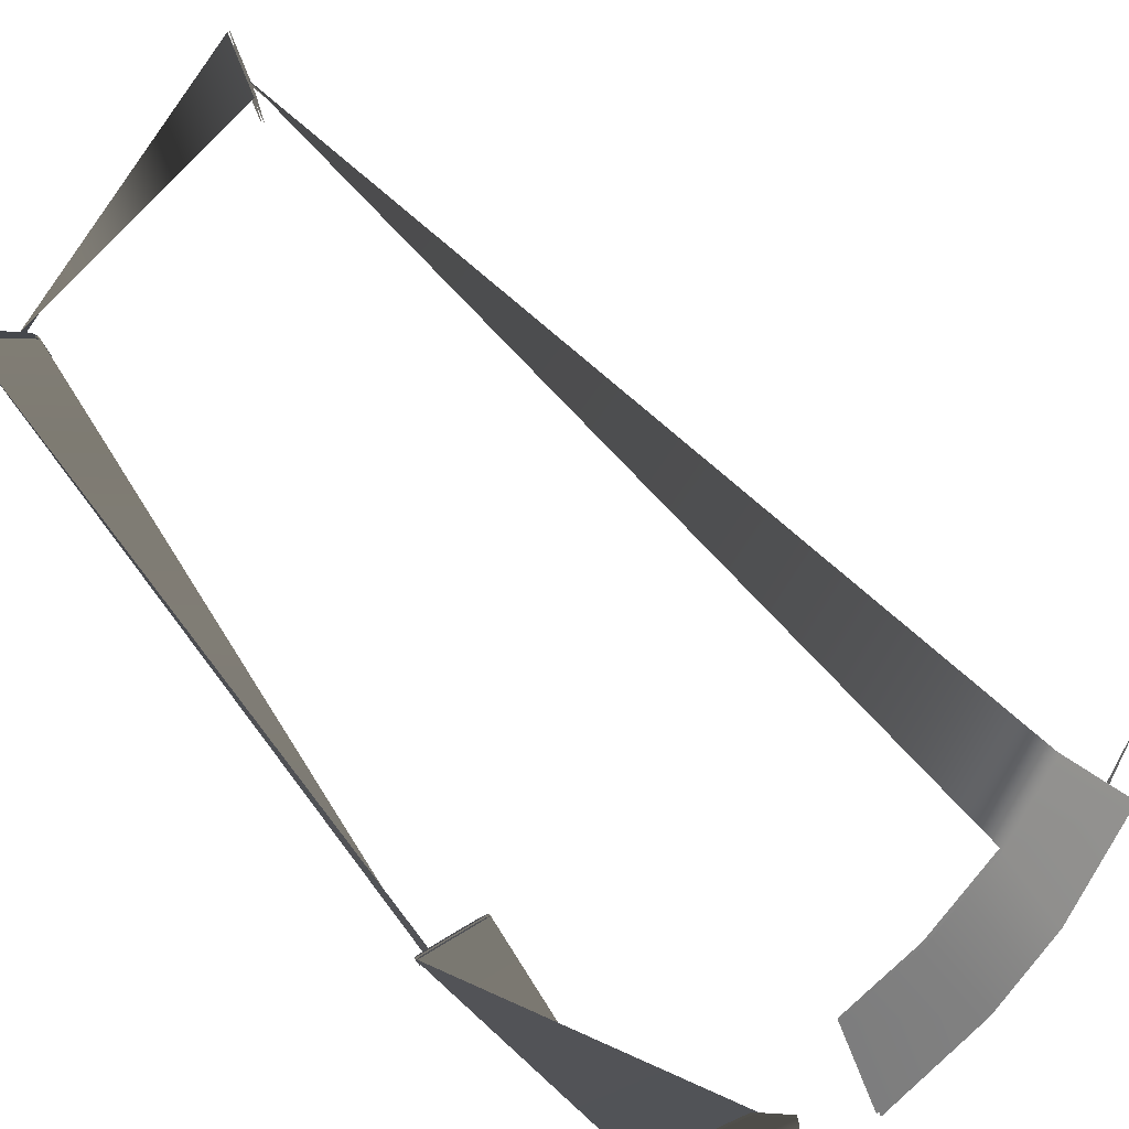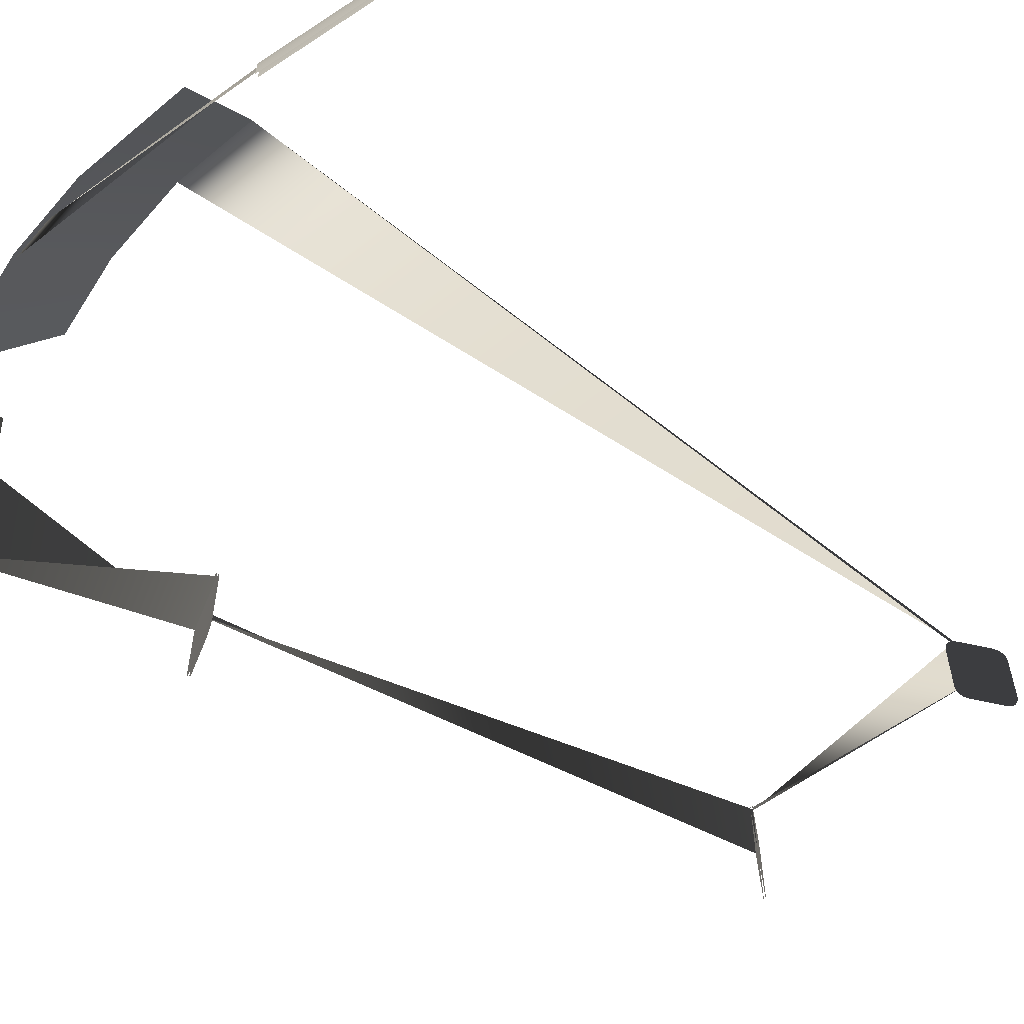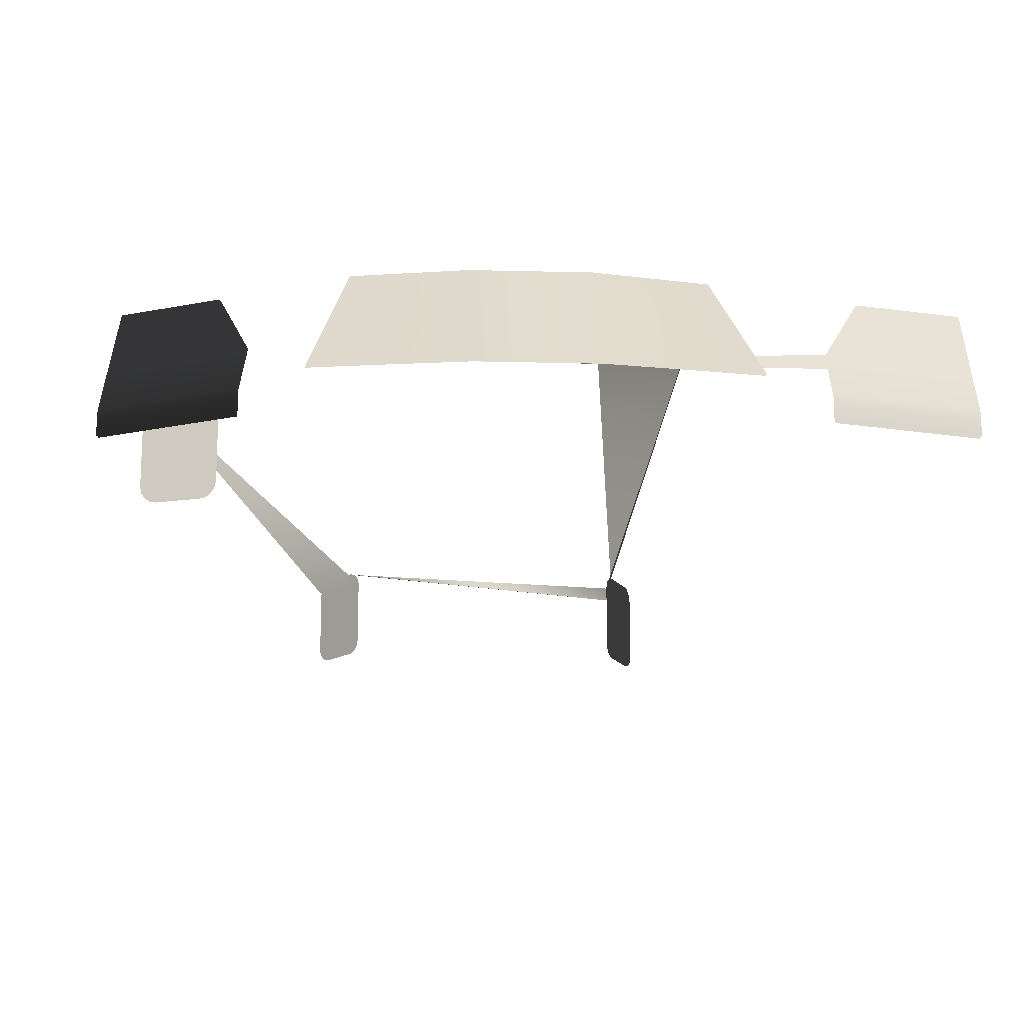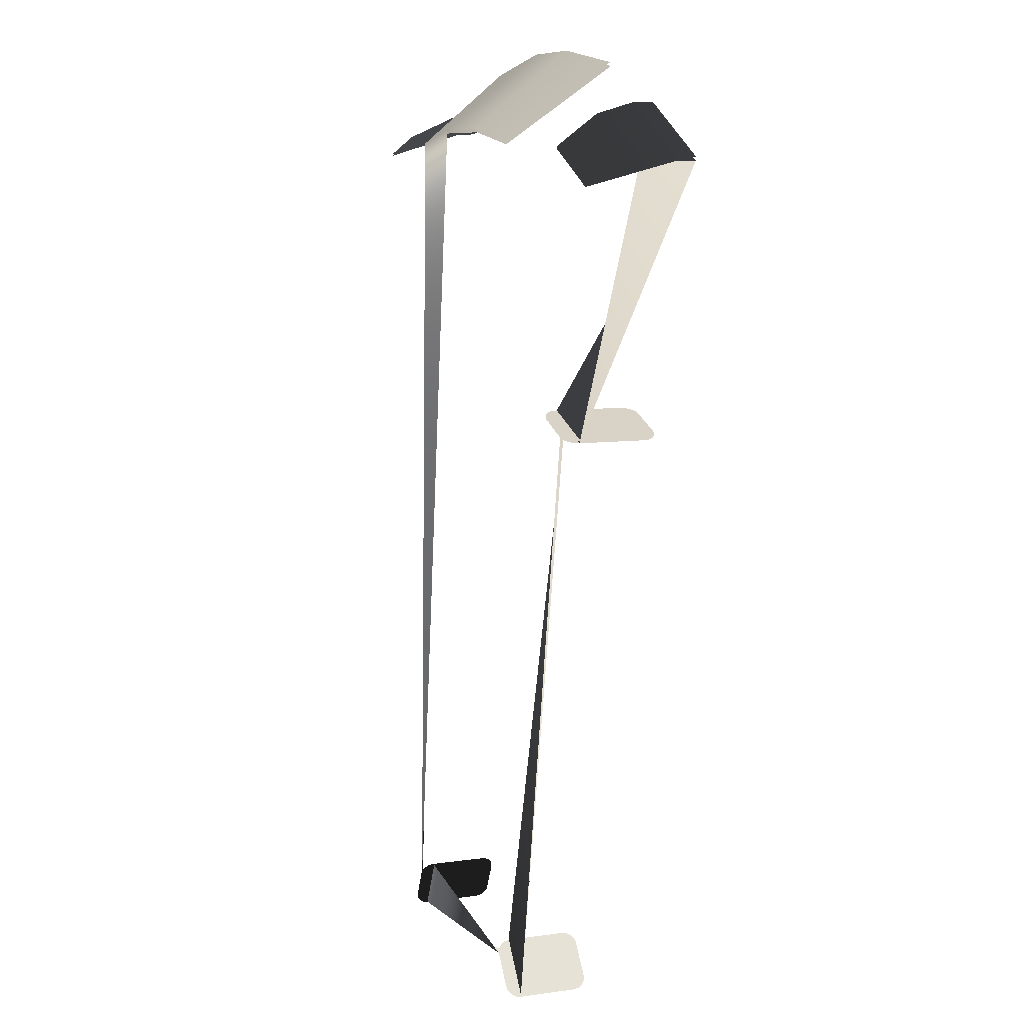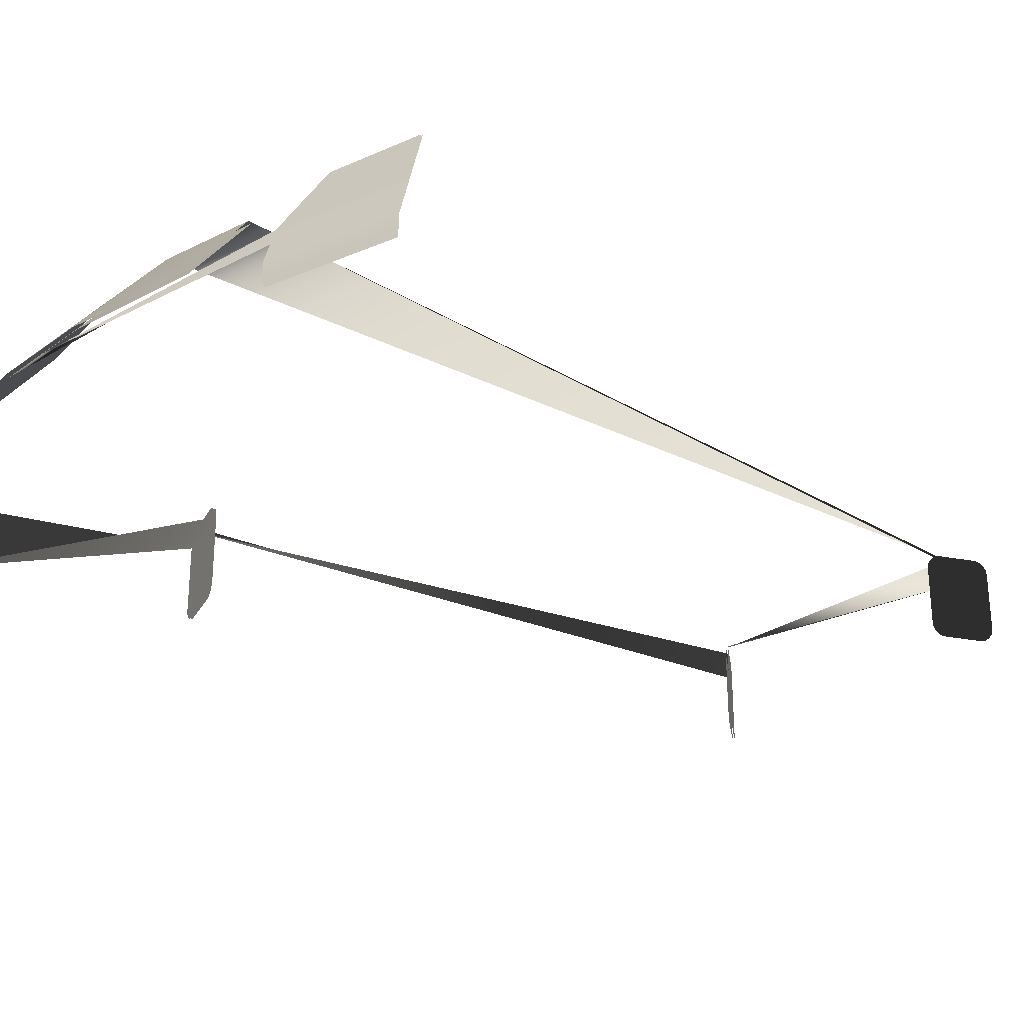
<metadata>
{"format":"obj","ext":"obj","renderer":"f3d","projection":"perspective","resolution":1024,"background":"white","views":[{"elev":78.9,"azim":-49.5,"up":"+Y"},{"elev":-56.5,"azim":49.4,"up":"+Y"},{"elev":-17.4,"azim":-2.9,"up":"+Y"},{"elev":9.6,"azim":-109.5,"up":"+Z"},{"elev":-29.1,"azim":47.2,"up":"+Y"}]}
</metadata>
<code>
o model_12
v -7.836 11.11 7.939
v -11.84 11.09 5.951
v -8.71 13.01 6.753
v -11.58 13.01 5.387
v -11.79 11.09 5.858
v -7.786 11.11 7.841
v -11.55 13.01 5.328
v -8.673 13.01 6.679
v -11.84 11.09 5.951
v -7.836 11.11 7.939
v -12.02 9.773 6.338
v -8.047 9.773 8.356
v -12.03 8.987 6.356
v -8.055 8.978 8.372
v -7.786 11.11 7.841
v -11.79 11.09 5.858
v -7.989 9.773 8.241
v -11.96 9.773 6.222
v -7.996 8.978 8.256
v -11.97 8.987 6.24
v -11.71 13.24 -3.677
v -9.287 13.24 -2.853
v -11.7 10.74 -3.68
v -9.286 10.74 -2.856
v -9.314 13.24 -2.773
v -11.73 13.24 -3.596
v -9.314 10.74 -2.773
v -11.73 10.74 -3.596
v -11.59 13.63 -3.548
v -11.7 13.45 -3.584
v -9.46 13.63 -2.822
v -9.354 13.45 -2.786
v -11.43 10.23 -3.493
v -11.24 10.19 -3.429
v -9.62 10.23 -2.877
v -9.806 10.19 -2.94
v -11.21 10.19 -3.513
v -11.4 10.23 -3.577
v -9.777 10.19 -3.024
v -9.591 10.23 -2.96
v -9.62 10.23 -2.877
v -9.46 10.35 -2.822
v -11.43 10.23 -3.493
v -11.59 10.35 -3.548
v -9.432 10.35 -2.906
v -9.591 10.23 -2.96
v -11.56 10.35 -3.631
v -11.4 10.23 -3.577
v -9.46 10.35 -2.822
v -9.354 10.53 -2.786
v -11.59 10.35 -3.548
v -11.7 10.53 -3.584
v -9.326 10.53 -2.87
v -9.432 10.35 -2.906
v -11.67 10.53 -3.667
v -11.56 10.35 -3.631
v -9.354 10.53 -2.786
v -9.314 10.74 -2.773
v -11.7 10.53 -3.584
v -11.73 10.74 -3.596
v -9.286 10.74 -2.856
v -9.326 10.53 -2.87
v -11.7 10.74 -3.68
v -11.67 10.53 -3.667
v -9.314 13.24 -2.773
v -9.354 13.45 -2.786
v -11.73 13.24 -3.596
v -11.7 13.45 -3.584
v -9.327 13.45 -2.867
v -9.287 13.24 -2.853
v -11.67 13.45 -3.664
v -11.71 13.24 -3.677
v -11.67 13.45 -3.664
v -11.56 13.63 -3.628
v -9.327 13.45 -2.867
v -9.433 13.63 -2.903
v -11.43 13.75 -3.493
v -11.59 13.63 -3.548
v -9.62 13.75 -2.877
v -9.46 13.63 -2.822
v -11.56 13.63 -3.628
v -11.4 13.75 -3.574
v -9.433 13.63 -2.903
v -9.593 13.75 -2.957
v -11.24 13.79 -3.429
v -11.43 13.75 -3.493
v -9.806 13.79 -2.94
v -9.62 13.75 -2.877
v -9.778 13.79 -3.02
v -9.593 13.75 -2.957
v -11.21 13.79 -3.509
v -11.4 13.75 -3.574
v -6.434 13.55 -26.48
v -4.971 13.55 -24.67
v -6.432 11.28 -26.48
v -4.97 11.28 -24.67
v -6.198 14.06 -26.07
v -6.31 14.01 -26.21
v -5.329 14.06 -24.99
v -5.216 14.01 -24.85
v -6.407 10.92 -26.33
v -6.31 10.81 -26.21
v -5.12 10.92 -24.73
v -5.216 10.81 -24.85
v -6.31 10.81 -26.21
v -6.198 10.78 -26.07
v -5.216 10.81 -24.85
v -5.329 10.78 -24.99
v -6.135 10.78 -26.12
v -6.248 10.81 -26.26
v -5.266 10.78 -25.04
v -5.154 10.81 -24.9
v -5.055 13.74 -24.65
v -5.12 13.9 -24.73
v -6.471 13.74 -26.41
v -6.407 13.9 -26.33
v -5.057 10.92 -24.78
v -5.154 10.81 -24.9
v -6.344 10.92 -26.38
v -6.248 10.81 -26.26
v -5.12 10.92 -24.73
v -5.055 11.08 -24.65
v -6.407 10.92 -26.33
v -6.471 11.08 -26.41
v -5.156 14.01 -24.9
v -5.06 13.9 -24.78
v -6.25 14.01 -26.25
v -6.346 13.9 -26.37
v -6.434 13.55 -26.48
v -6.411 13.74 -26.45
v -4.971 13.55 -24.67
v -4.995 13.74 -24.7
v -4.97 11.28 -24.67
v -4.993 11.08 -24.7
v -6.432 11.28 -26.48
v -6.409 11.08 -26.46
v -5.055 11.08 -24.65
v -5.032 11.28 -24.62
v -6.471 11.08 -26.41
v -6.495 11.28 -26.43
v -6.495 13.55 -26.43
v -5.032 13.55 -24.62
v -5.055 13.74 -24.65
v -5.12 13.9 -24.73
v -5.216 14.01 -24.85
v -6.407 13.9 -26.33
v -6.31 14.01 -26.21
v -6.411 13.74 -26.45
v -6.346 13.9 -26.37
v -4.995 13.74 -24.7
v -5.06 13.9 -24.78
v -6.344 10.92 -26.38
v -6.409 11.08 -26.46
v -5.057 10.92 -24.78
v -4.993 11.08 -24.7
v -6.25 14.01 -26.25
v -6.138 14.06 -26.11
v -5.156 14.01 -24.9
v -5.269 14.06 -25.04
v -6.471 13.74 -26.41
v 6.057 13.55 -26.85
v 4.998 13.55 -24.77
v 6.055 11.28 -26.85
v 4.996 11.28 -24.77
v 5.911 14.06 -26.39
v 5.993 14.01 -26.55
v 5.282 14.06 -25.16
v 5.2 14.01 -25
v 6.063 10.92 -26.69
v 5.993 10.81 -26.55
v 5.131 10.92 -24.86
v 5.2 10.81 -25
v 5.993 10.81 -26.55
v 5.911 10.78 -26.39
v 5.2 10.81 -25
v 5.282 10.78 -25.16
v 5.839 10.78 -26.43
v 5.921 10.81 -26.59
v 5.21 10.78 -25.2
v 5.129 10.81 -25.04
v 5.084 13.74 -24.77
v 5.131 13.9 -24.86
v 6.109 13.74 -26.78
v 6.063 13.9 -26.69
v 5.059 10.92 -24.9
v 5.129 10.81 -25.04
v 5.991 10.92 -26.72
v 5.921 10.81 -26.59
v 5.131 10.92 -24.86
v 5.084 11.08 -24.77
v 6.063 10.92 -26.69
v 6.109 11.08 -26.78
v 5.131 14.01 -25.03
v 5.062 13.9 -24.9
v 5.924 14.01 -26.59
v 5.994 13.9 -26.72
v 6.057 13.55 -26.85
v 6.04 13.74 -26.82
v 4.998 13.55 -24.77
v 5.015 13.74 -24.81
v 4.996 11.28 -24.77
v 5.012 11.08 -24.81
v 6.055 11.28 -26.85
v 6.038 11.08 -26.82
v 5.084 11.08 -24.77
v 5.067 11.28 -24.74
v 6.109 11.08 -26.78
v 6.126 11.28 -26.81
v 6.126 13.55 -26.81
v 5.067 13.55 -24.74
v 5.084 13.74 -24.77
v 5.131 13.9 -24.86
v 5.2 14.01 -25
v 6.063 13.9 -26.69
v 5.993 14.01 -26.55
v 6.04 13.74 -26.82
v 5.994 13.9 -26.72
v 5.015 13.74 -24.81
v 5.062 13.9 -24.9
v 5.991 10.92 -26.72
v 6.038 11.08 -26.82
v 5.059 10.92 -24.9
v 5.012 11.08 -24.81
v 5.924 14.01 -26.59
v 5.842 14.06 -26.43
v 5.131 14.01 -25.03
v 5.213 14.06 -25.19
v 6.109 13.74 -26.78
v 5.19 13.68 6.925
v 1.849 13.77 7.434
v 6.343 9.903 9.836
v 1.833 9.937 10.5
v 0.09085 13.77 7.434
v 0.0988 9.937 10.5
v 6.359 9.876 9.732
v 4.649 9.889 9.98
v 5.206 13.61 6.834
v 3.949 13.64 7.016
v 1.857 9.903 10.37
v 1.897 13.69 7.317
v 0.1068 9.903 10.37
v 0.09085 13.69 7.317
v 0.0988 9.937 10.5
v 0.09085 13.77 7.434
v -1.627 9.937 10.5
v -1.675 13.77 7.434
v -5.024 13.72 6.925
v -5.04 13.65 6.834
v -3.775 13.67 7.016
v -6.138 9.876 9.732
v -4.428 9.889 9.98
v -1.715 13.69 7.317
v -1.651 9.903 10.37
v 0.09085 13.69 7.317
v 0.1068 9.903 10.37
v -6.114 9.903 9.876
v 8.294 11.11 8.208
v 12.62 11.09 7.087
v 9.394 13.01 7.228
v 12.48 13.01 6.481
v 12.59 11.09 6.987
v 8.266 11.11 8.102
v 12.46 13.01 6.418
v 9.372 13.01 7.148
v 12.62 11.09 7.087
v 8.294 11.11 8.208
v 12.71 9.773 7.502
v 8.415 9.773 8.66
v 12.72 8.987 7.522
v 8.42 8.978 8.677
v 8.266 11.11 8.102
v 12.59 11.09 6.987
v 8.382 9.773 8.535
v 12.68 9.773 7.377
v 8.386 8.978 8.551
v 12.69 8.987 7.397
f 1 2 3
f 2 4 3
f 3 4 4
f 4 5 4
f 4 5 5
f 5 6 5
f 5 6 7
f 6 8 7
f 7 8 8
f 8 9 8
f 8 9 9
f 9 10 9
f 9 10 11
f 10 12 11
f 11 12 13
f 12 14 13
f 13 14 14
f 14 15 14
f 14 15 15
f 15 16 15
f 15 16 17
f 16 18 17
f 17 18 19
f 18 20 19
f 19 20 21
f 20 22 21
f 21 22 23
f 22 24 23
f 23 24 24
f 24 25 24
f 24 25 25
f 25 26 25
f 25 26 27
f 26 28 27
f 27 28 28
f 28 29 28
f 28 29 29
f 29 30 29
f 29 30 31
f 30 32 31
f 31 32 32
f 32 33 32
f 32 33 33
f 33 34 33
f 33 34 35
f 34 36 35
f 35 36 36
f 36 37 36
f 36 37 37
f 37 38 37
f 37 38 39
f 38 40 39
f 39 40 40
f 40 41 40
f 40 41 41
f 41 42 41
f 41 42 43
f 42 44 43
f 43 44 44
f 44 45 44
f 44 45 45
f 45 46 45
f 45 46 47
f 46 48 47
f 47 48 48
f 48 49 48
f 48 49 49
f 49 50 49
f 49 50 51
f 50 52 51
f 51 52 52
f 52 53 52
f 52 53 53
f 53 54 53
f 53 54 55
f 54 56 55
f 55 56 56
f 56 57 56
f 56 57 57
f 57 58 57
f 57 58 59
f 58 60 59
f 59 60 60
f 60 61 60
f 60 61 61
f 61 62 61
f 61 62 63
f 62 64 63
f 63 64 64
f 64 65 64
f 64 65 65
f 65 66 65
f 65 66 67
f 66 68 67
f 67 68 68
f 68 69 68
f 68 69 69
f 69 70 69
f 69 70 71
f 70 72 71
f 71 72 72
f 72 73 72
f 72 73 73
f 73 74 73
f 73 74 75
f 74 76 75
f 75 76 76
f 76 77 76
f 76 77 77
f 77 78 77
f 77 78 79
f 78 80 79
f 79 80 80
f 80 81 80
f 80 81 81
f 81 82 81
f 81 82 83
f 82 84 83
f 83 84 84
f 84 85 84
f 84 85 85
f 85 86 85
f 85 86 87
f 86 88 87
f 87 88 88
f 88 89 88
f 88 89 89
f 89 90 89
f 89 90 91
f 90 92 91
f 91 92 93
f 92 94 93
f 93 94 95
f 94 96 95
f 95 96 96
f 96 97 96
f 96 97 97
f 97 98 97
f 97 98 99
f 98 100 99
f 99 100 100
f 100 101 100
f 100 101 101
f 101 102 101
f 101 102 103
f 102 104 103
f 103 104 104
f 104 105 104
f 104 105 105
f 105 106 105
f 105 106 107
f 106 108 107
f 107 108 108
f 108 109 108
f 108 109 109
f 109 110 109
f 109 110 111
f 110 112 111
f 111 112 112
f 112 113 112
f 112 113 113
f 113 114 113
f 113 114 115
f 114 116 115
f 115 116 116
f 116 117 116
f 116 117 117
f 117 118 117
f 117 118 119
f 118 120 119
f 119 120 120
f 120 121 120
f 120 121 121
f 121 122 121
f 121 122 123
f 122 124 123
f 123 124 124
f 124 125 124
f 124 125 125
f 125 126 125
f 125 126 127
f 126 128 127
f 127 128 128
f 128 129 128
f 128 129 129
f 129 130 129
f 129 130 131
f 130 132 131
f 131 132 132
f 132 133 132
f 132 133 133
f 133 134 133
f 133 134 135
f 134 136 135
f 135 136 136
f 136 137 136
f 136 137 137
f 137 138 137
f 137 138 139
f 138 140 139
f 139 140 140
f 140 138 140
f 140 138 141
f 138 142 141
f 141 142 143
f 142 143 143
f 143 143 144
f 143 144 144
f 144 144 144
f 144 145 144
f 144 145 146
f 145 147 146
f 146 147 147
f 147 148 147
f 147 148 148
f 148 149 148
f 148 149 150
f 149 151 150
f 150 151 151
f 151 152 151
f 151 152 152
f 152 153 152
f 152 153 154
f 153 155 154
f 154 155 155
f 155 156 155
f 155 156 156
f 156 157 156
f 156 157 158
f 157 159 158
f 158 159 161
f 159 162 161
f 161 162 163
f 162 164 163
f 163 164 164
f 164 165 164
f 164 165 165
f 165 166 165
f 165 166 167
f 166 168 167
f 167 168 168
f 168 169 168
f 168 169 169
f 169 170 169
f 169 170 171
f 170 172 171
f 171 172 172
f 172 173 172
f 172 173 173
f 173 174 173
f 173 174 175
f 174 176 175
f 175 176 176
f 176 177 176
f 176 177 177
f 177 178 177
f 177 178 179
f 178 180 179
f 179 180 180
f 180 181 180
f 180 181 181
f 181 182 181
f 181 182 183
f 182 184 183
f 183 184 184
f 184 185 184
f 184 185 185
f 185 186 185
f 185 186 187
f 186 188 187
f 187 188 188
f 188 189 188
f 188 189 189
f 189 190 189
f 189 190 191
f 190 192 191
f 191 192 192
f 192 193 192
f 192 193 193
f 193 194 193
f 193 194 195
f 194 196 195
f 195 196 196
f 196 197 196
f 196 197 197
f 197 198 197
f 197 198 199
f 198 200 199
f 199 200 200
f 200 201 200
f 200 201 201
f 201 202 201
f 201 202 203
f 202 204 203
f 203 204 204
f 204 205 204
f 204 205 205
f 205 206 205
f 205 206 207
f 206 208 207
f 207 208 208
f 208 206 208
f 208 206 209
f 206 210 209
f 209 210 211
f 210 211 211
f 211 211 212
f 211 212 212
f 212 212 212
f 212 213 212
f 212 213 214
f 213 215 214
f 214 215 215
f 215 216 215
f 215 216 216
f 216 217 216
f 216 217 218
f 217 219 218
f 218 219 219
f 219 220 219
f 219 220 220
f 220 221 220
f 220 221 222
f 221 223 222
f 222 223 223
f 223 224 223
f 223 224 224
f 224 225 224
f 224 225 226
f 225 227 226
f 226 227 229
f 227 230 229
f 229 230 231
f 230 232 231
f 231 232 232
f 232 230 232
f 232 230 230
f 230 233 230
f 230 233 232
f 233 234 232
f 232 234 234
f 234 235 234
f 234 235 235
f 235 236 235
f 235 236 237
f 236 238 237
f 237 238 238
f 238 236 238
f 238 236 236
f 236 239 236
f 236 239 238
f 239 240 238
f 238 240 240
f 240 239 240
f 240 239 239
f 239 241 239
f 239 241 240
f 241 242 240
f 240 242 242
f 242 243 242
f 242 243 243
f 243 244 243
f 243 244 245
f 244 246 245
f 245 246 247
f 246 247 247
f 247 247 248
f 247 248 248
f 248 248 248
f 248 249 248
f 248 249 250
f 249 251 250
f 250 251 251
f 251 249 251
f 251 249 249
f 249 252 249
f 249 252 251
f 252 253 251
f 251 253 253
f 253 252 253
f 253 252 252
f 252 254 252
f 252 254 253
f 254 255 253
f 253 255 257
f 255 258 257
f 257 258 259
f 258 260 259
f 259 260 260
f 260 261 260
f 260 261 261
f 261 262 261
f 261 262 263
f 262 264 263
f 263 264 264
f 264 265 264
f 264 265 265
f 265 266 265
f 265 266 267
f 266 268 267
f 267 268 269
f 268 270 269
f 269 270 270
f 270 271 270
f 270 271 271
f 271 272 271
f 271 272 273
f 272 274 273
f 273 274 275
f 274 276 275
f 141 143 160
f 209 211 228
f 247 256 245

</code>
